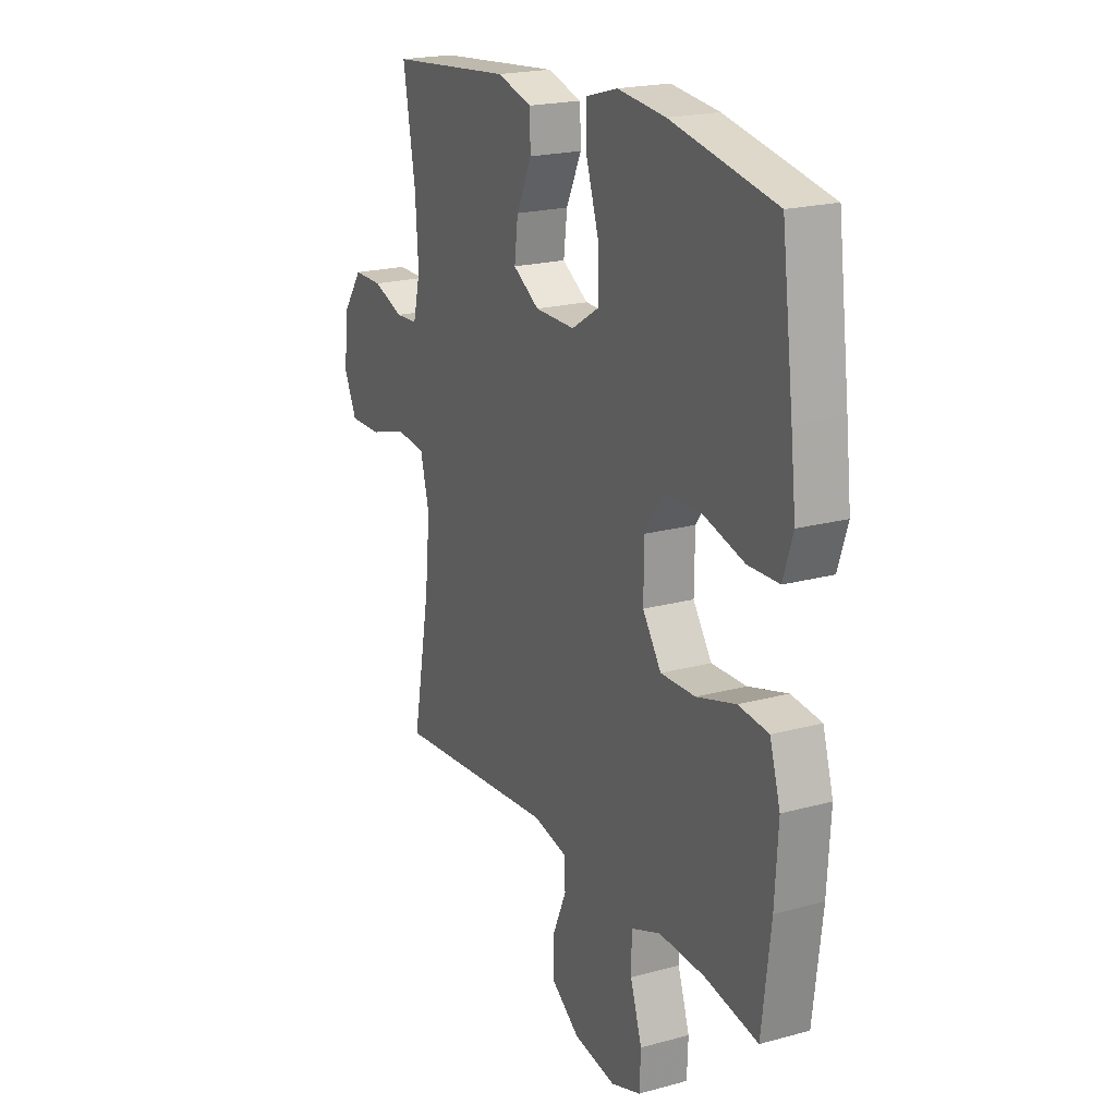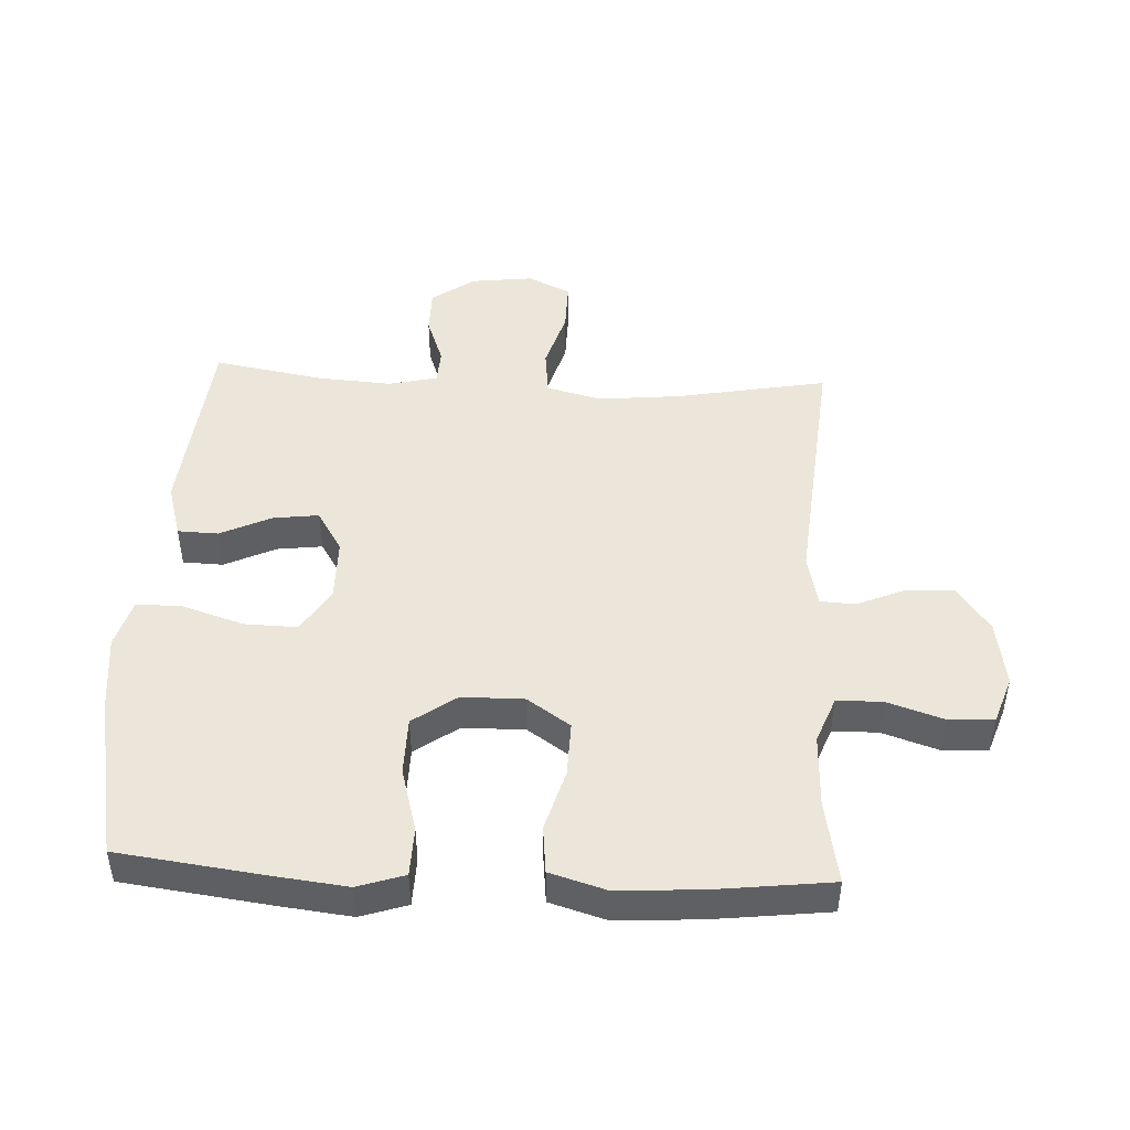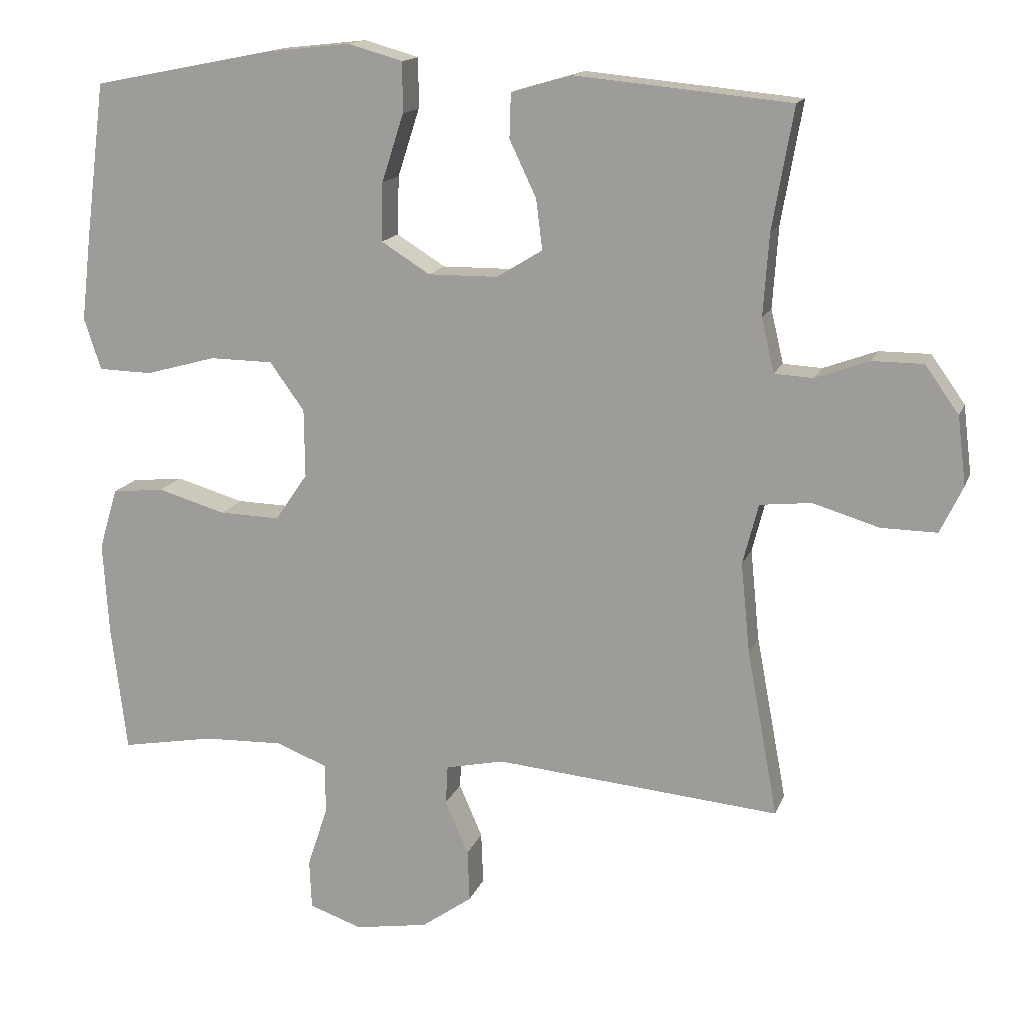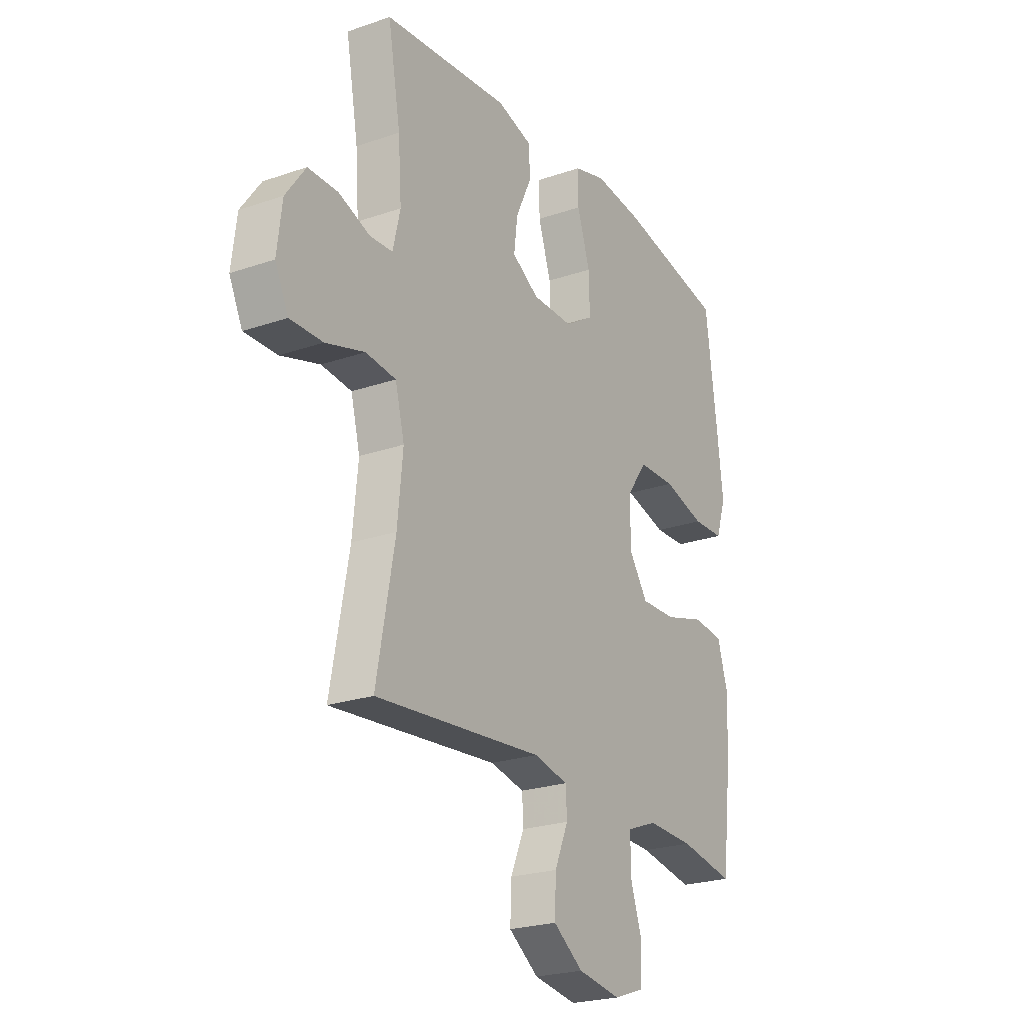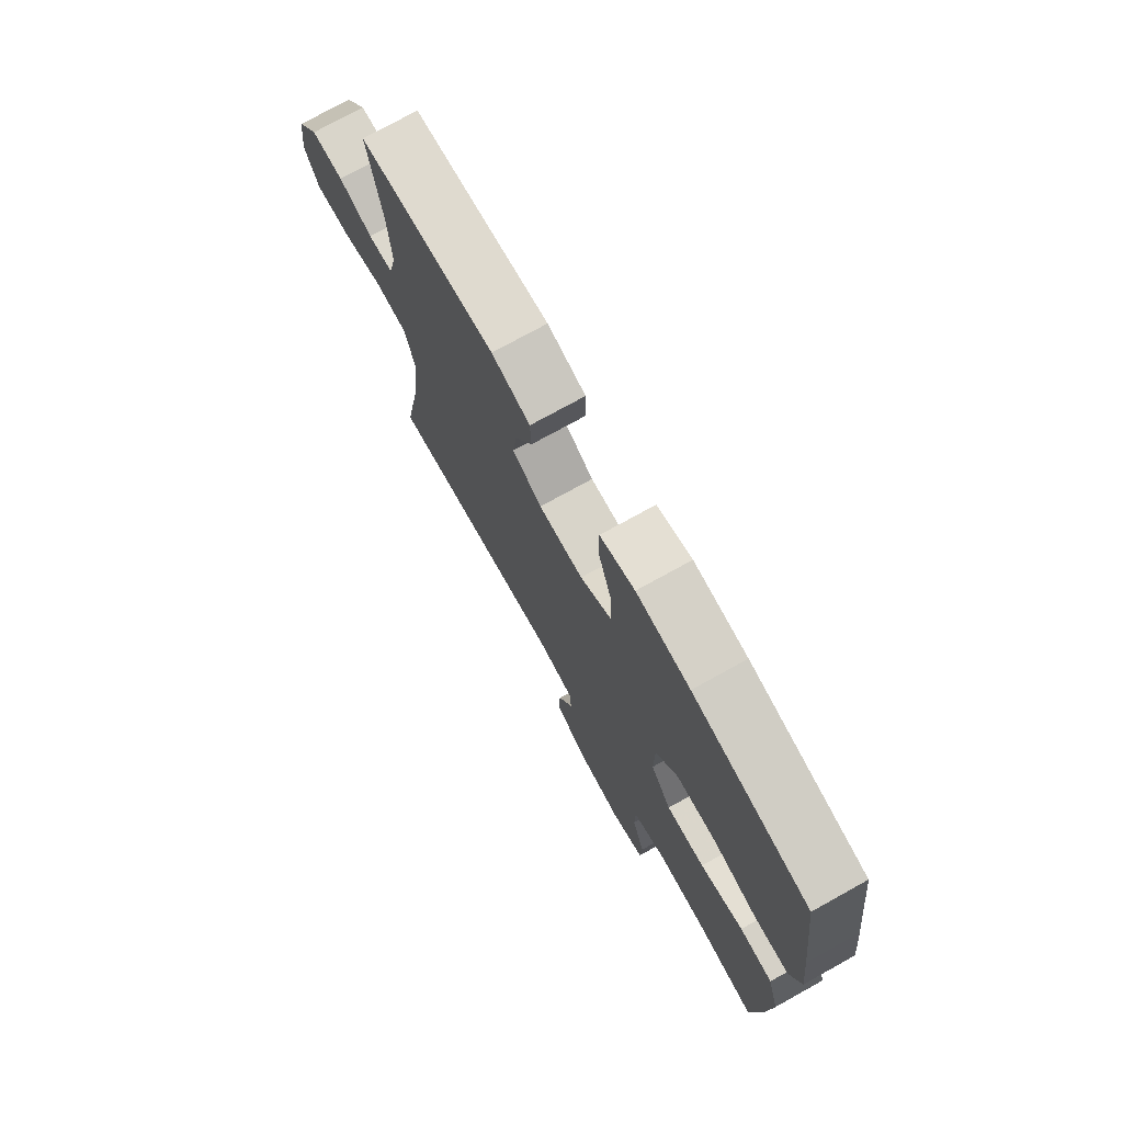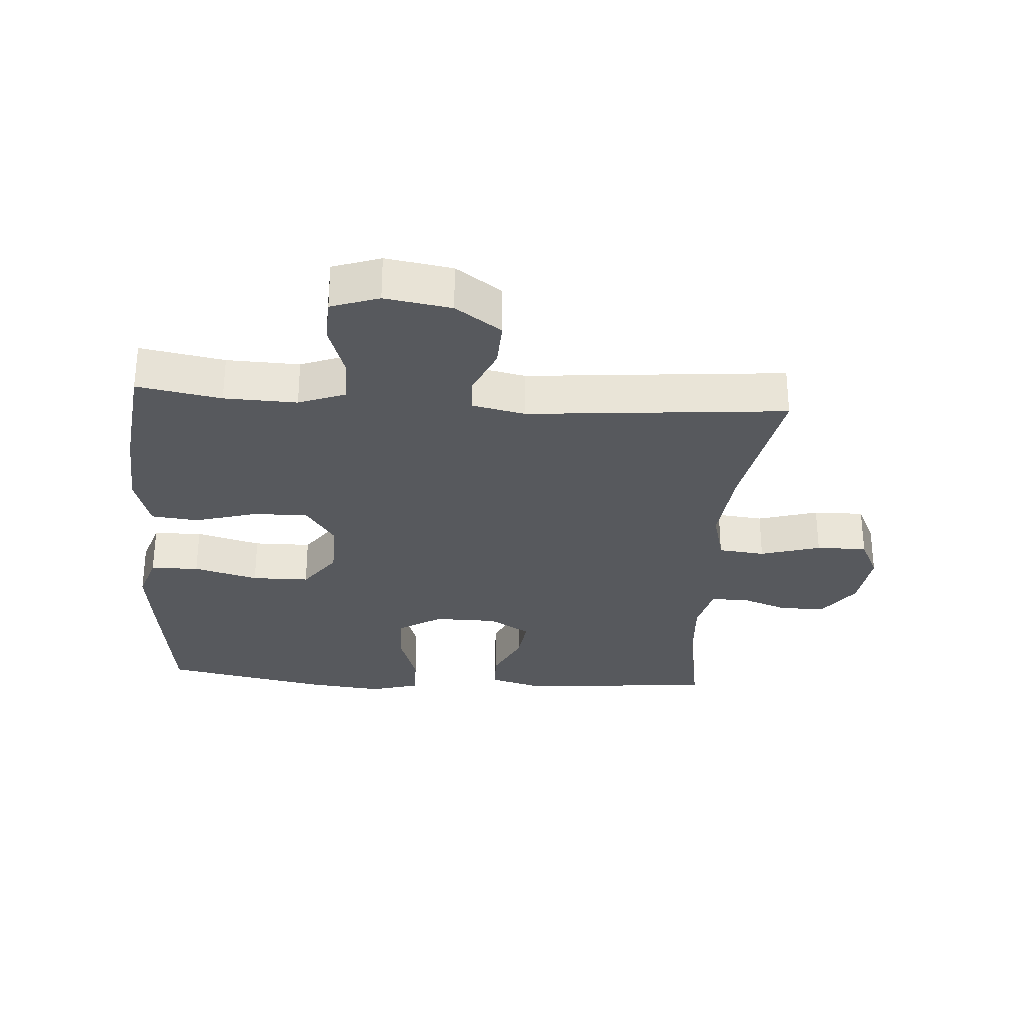
<metadata>
{"format":"obj","ext":"obj","renderer":"f3d","projection":"perspective","resolution":1024,"background":"white","views":[{"elev":20.4,"azim":63.5,"up":"+Z"},{"elev":46.7,"azim":92.9,"up":"+Y"},{"elev":15.0,"azim":-163.8,"up":"+Z"},{"elev":-23.4,"azim":-59.8,"up":"+Z"},{"elev":74.7,"azim":61.0,"up":"+Z"},{"elev":-29.6,"azim":176.0,"up":"+Y"}]}
</metadata>
<code>
v -0.5 0.07 -0.5
v -0.456 0.07 -0.264
v -0.443 0.07 -0.135
v -0.465 0.07 -0.049
v -0.538 0.07 -0.041
v -0.632 0.07 -0.069
v -0.711 0.07 -0.07
v -0.743 0.07 -0.003
v -0.731 0.07 0.094
v -0.683 0.07 0.161
v -0.611 0.07 0.161
v -0.535 0.07 0.133
v -0.48 0.07 0.136
v -0.462 0.07 0.212
v -0.47 0.07 0.328
v -0.5 0.07 0.5
v -0.195 0.07 0.529
v -0.109 0.07 0.504
v -0.107 0.07 0.441
v -0.145 0.07 0.361
v -0.154 0.07 0.29
v -0.089 0.07 0.25
v 0.01 0.07 0.249
v 0.079 0.07 0.292
v 0.077 0.07 0.375
v 0.046 0.07 0.471
v 0.046 0.07 0.542
v 0.123 0.07 0.564
v 0.242 0.07 0.551
v 0.5 0.07 0.5
v 0.529 0.07 0.272
v 0.542 0.07 0.158
v 0.518 0.07 0.085
v 0.442 0.07 0.083
v 0.341 0.07 0.111
v 0.251 0.07 0.11
v 0.202 0.07 0.042
v 0.201 0.07 -0.055
v 0.247 0.07 -0.122
v 0.333 0.07 -0.12
v 0.43 0.07 -0.092
v 0.504 0.07 -0.1
v 0.53 0.07 -0.187
v 0.522 0.07 -0.318
v 0.5 0.07 -0.5
v 0.368 0.07 -0.476
v 0.254 0.07 -0.472
v 0.181 0.07 -0.5
v 0.18 0.07 -0.571
v 0.209 0.07 -0.659
v 0.206 0.07 -0.729
v 0.131 0.07 -0.755
v 0.027 0.07 -0.738
v -0.045 0.07 -0.687
v -0.042 0.07 -0.613
v -0.009 0.07 -0.537
v -0.012 0.07 -0.482
v -0.095 0.07 -0.464
v -0.5 0 -0.5
v -0.456 0 -0.264
v -0.443 0 -0.135
v -0.465 0 -0.049
v -0.538 0 -0.041
v -0.632 0 -0.069
v -0.711 0 -0.07
v -0.743 0 -0.003
v -0.731 0 0.094
v -0.683 0 0.161
v -0.611 0 0.161
v -0.535 0 0.133
v -0.48 0 0.136
v -0.462 0 0.212
v -0.47 0 0.328
v -0.5 0 0.5
v -0.195 0 0.529
v -0.109 0 0.504
v -0.107 0 0.441
v -0.145 0 0.361
v -0.154 0 0.29
v -0.089 0 0.25
v 0.01 0 0.249
v 0.079 0 0.292
v 0.077 0 0.375
v 0.046 0 0.471
v 0.046 0 0.542
v 0.123 0 0.564
v 0.242 0 0.551
v 0.5 0 0.5
v 0.529 0 0.272
v 0.542 0 0.158
v 0.518 0 0.085
v 0.442 0 0.083
v 0.341 0 0.111
v 0.251 0 0.11
v 0.202 0 0.042
v 0.201 0 -0.055
v 0.247 0 -0.122
v 0.333 0 -0.12
v 0.43 0 -0.092
v 0.504 0 -0.1
v 0.53 0 -0.187
v 0.522 0 -0.318
v 0.5 0 -0.5
v 0.368 0 -0.476
v 0.254 0 -0.472
v 0.181 0 -0.5
v 0.18 0 -0.571
v 0.209 0 -0.659
v 0.206 0 -0.729
v 0.131 0 -0.755
v 0.027 0 -0.738
v -0.045 0 -0.687
v -0.042 0 -0.613
v -0.009 0 -0.537
v -0.012 0 -0.482
v -0.095 0 -0.464
f 53 54 55 56
f 53 56 57
f 52 53 57
f 49 50 51 52
f 48 49 52 57
f 47 48 57 58
f 43 44 45 46
f 43 46 47
f 40 41 42 43
f 39 40 43 47
f 38 39 47 58
f 32 33 34 35
f 32 35 36
f 31 32 36
f 30 31 36
f 29 30 36 37
f 25 26 27 28
f 24 25 28 29
f 17 18 19 20
f 15 16 17 20
f 14 15 20 21
f 13 14 21 22
f 9 10 11 12
f 9 12 13
f 8 9 13
f 5 6 7 8
f 4 5 8 13
f 3 4 13 22
f 38 58 1 2
f 37 38 2 3
f 24 29 37
f 23 24 37 3
f 3 22 23
f 114 113 112 111
f 115 114 111
f 115 111 110
f 110 109 108 107
f 115 110 107 106
f 116 115 106 105
f 104 103 102 101
f 105 104 101
f 101 100 99 98
f 105 101 98 97
f 116 105 97 96
f 93 92 91 90
f 94 93 90
f 94 90 89
f 94 89 88
f 95 94 88 87
f 86 85 84 83
f 87 86 83 82
f 78 77 76 75
f 78 75 74 73
f 79 78 73 72
f 80 79 72 71
f 70 69 68 67
f 71 70 67
f 71 67 66
f 66 65 64 63
f 71 66 63 62
f 80 71 62 61
f 60 59 116 96
f 61 60 96 95
f 95 87 82
f 61 95 82 81
f 81 80 61
f 1 59 60 2
f 2 60 61 3
f 3 61 62 4
f 4 62 63 5
f 5 63 64 6
f 6 64 65 7
f 7 65 66 8
f 8 66 67 9
f 9 67 68 10
f 10 68 69 11
f 11 69 70 12
f 12 70 71 13
f 13 71 72 14
f 14 72 73 15
f 15 73 74 16
f 16 74 75 17
f 17 75 76 18
f 18 76 77 19
f 19 77 78 20
f 20 78 79 21
f 21 79 80 22
f 22 80 81 23
f 23 81 82 24
f 24 82 83 25
f 25 83 84 26
f 26 84 85 27
f 27 85 86 28
f 28 86 87 29
f 29 87 88 30
f 30 88 89 31
f 31 89 90 32
f 32 90 91 33
f 33 91 92 34
f 34 92 93 35
f 35 93 94 36
f 36 94 95 37
f 37 95 96 38
f 38 96 97 39
f 39 97 98 40
f 40 98 99 41
f 41 99 100 42
f 42 100 101 43
f 43 101 102 44
f 44 102 103 45
f 45 103 104 46
f 46 104 105 47
f 47 105 106 48
f 48 106 107 49
f 49 107 108 50
f 50 108 109 51
f 51 109 110 52
f 52 110 111 53
f 53 111 112 54
f 54 112 113 55
f 55 113 114 56
f 56 114 115 57
f 57 115 116 58
f 58 116 59 1

</code>
